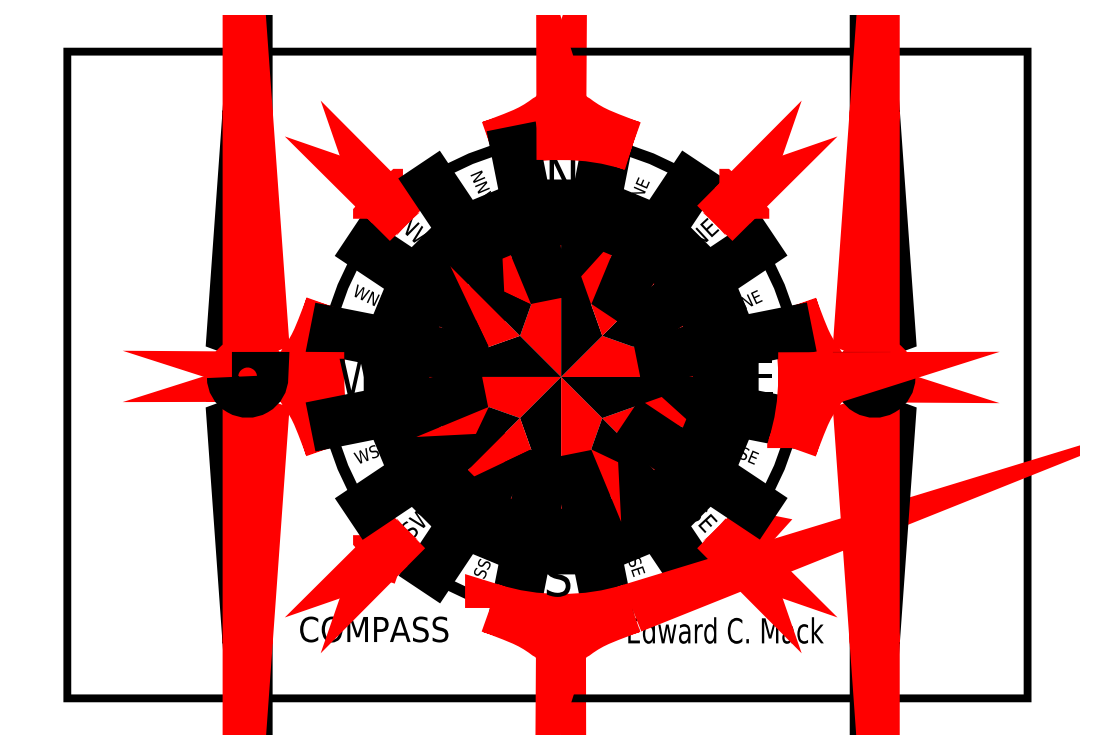
<metadata>
{"format":"dxf","ext":"dxf","renderer":"ezdxf+matplotlib","layout":"modelspace","background":"white","min_lineweight":24,"dpi":150}
</metadata>
<code>
0
SECTION
2
ENTITIES
0
CIRCLE
8
1
10
6.353
20
4.158
40
2
0
CIRCLE
8
1
10
6.353
20
4.158
40
2.192
0
POLYLINE
8
1
70
1
66
1
40
0.145
41
0.145
0
VERTEX
8
1
10
3.339
20
4.158
42
-1
0
VERTEX
8
1
10
9.367
20
4.158
42
-1
0
SEQEND
8
1
0
SOLID
8
1
10
6.353
20
4.158
11
5.828
21
4.682
12
6.353
22
6.158
13
6.353
23
6.158
0
SOLID
8
1
10
6.353
20
4.158
11
4.353
21
4.158
12
5.828
22
4.682
13
5.828
23
4.682
0
SOLID
8
1
10
6.353
20
4.158
11
5.828
21
3.633
12
4.353
22
4.158
13
4.353
23
4.158
0
SOLID
8
1
10
6.353
20
4.158
11
6.353
21
2.158
12
5.828
22
3.633
13
5.828
23
3.633
0
SOLID
8
1
10
5.97
20
3.234
11
6.098
21
2.875
12
5.588
22
2.31
13
5.588
23
2.31
0
LINE
8
1
10
6.098
20
2.875
11
5.781
21
1.273
0
POLYLINE
8
1
70
1
66
1
40
0
41
0
0
VERTEX
8
1
10
5.446
20
1.211
42
-0.0153
0
VERTEX
8
1
10
5.828
20
1.063
42
-0.06645
0
VERTEX
8
1
10
6.162
20
0.8723
42
-0.2079
0
VERTEX
8
1
10
6.35
20
0.6399
0
VERTEX
8
1
10
6.35
20
1.072
42
-0.08073
0
VERTEX
8
1
10
5.446
20
1.211
0
SEQEND
8
1
0
POLYLINE
8
1
70
1
66
1
40
0
41
0
0
VERTEX
8
1
10
5.449
20
7.108
42
0.0153
0
VERTEX
8
1
10
5.831
20
7.254
42
0.06645
0
VERTEX
8
1
10
6.166
20
7.444
42
0.2079
0
VERTEX
8
1
10
6.356
20
7.676
0
VERTEX
8
1
10
6.353
20
7.244
42
0.08073
0
VERTEX
8
1
10
5.449
20
7.108
0
SEQEND
8
1
0
SOLID
8
1
10
5.97
20
5.082
11
5.588
21
6.006
12
6.098
22
5.44
13
6.098
23
5.44
0
LINE
8
1
10
6.098
20
5.44
11
5.778
21
7.042
0
POLYLINE
8
1
70
1
66
1
40
0.1
41
0.1
0
VERTEX
8
1
10
0.05309
20
0.05783
0
VERTEX
8
1
10
12.3
20
0.05783
0
VERTEX
8
1
10
12.3
20
8.308
0
VERTEX
8
1
10
0.05309
20
8.308
0
SEQEND
8
1
0
POLYLINE
8
1
70
1
66
1
40
0
41
0
0
VERTEX
8
1
10
3.406
20
5.065
42
-0.0153
0
VERTEX
8
1
10
3.259
20
4.683
42
-0.06645
0
VERTEX
8
1
10
3.068
20
4.349
42
-0.2079
0
VERTEX
8
1
10
2.835
20
4.16
0
VERTEX
8
1
10
3.267
20
4.161
42
-0.08073
0
VERTEX
8
1
10
3.406
20
5.065
0
SEQEND
8
1
0
POLYLINE
8
1
70
1
66
1
40
0
41
0
0
VERTEX
8
1
10
2.353
20
4.358
42
0.05119
0
VERTEX
8
1
10
2.266
20
4.674
42
0.1749
0
VERTEX
8
1
10
2.153
20
4.764
0
VERTEX
8
1
10
2.353
20
7.558
0
SEQEND
8
1
0
POLYLINE
8
1
70
1
66
1
40
0
41
0
0
VERTEX
8
1
10
2.353
20
4.358
42
-0.05119
0
VERTEX
8
1
10
2.44
20
4.674
42
-0.1749
0
VERTEX
8
1
10
2.553
20
4.764
0
VERTEX
8
1
10
2.353
20
7.558
0
SEQEND
8
1
0
SOLID
8
1
10
5.429
20
4.541
11
5.07
21
4.413
12
4.505
22
4.923
13
4.505
23
4.923
0
LINE
8
1
10
5.07
20
4.413
11
3.468
21
4.73
0
POLYLINE
8
1
70
1
66
1
40
0
41
0
0
VERTEX
8
1
10
3.402
20
3.254
42
0.0153
0
VERTEX
8
1
10
3.256
20
3.636
42
0.06645
0
VERTEX
8
1
10
3.067
20
3.971
42
0.2079
0
VERTEX
8
1
10
2.835
20
4.16
0
VERTEX
8
1
10
3.267
20
4.158
42
0.08073
0
VERTEX
8
1
10
3.402
20
3.254
0
SEQEND
8
1
0
POLYLINE
8
1
70
1
66
1
40
0
41
0
0
VERTEX
8
1
10
2.353
20
3.958
42
-0.05119
0
VERTEX
8
1
10
2.266
20
3.641
42
-0.1749
0
VERTEX
8
1
10
2.153
20
3.552
0
VERTEX
8
1
10
2.353
20
0.7578
0
SEQEND
8
1
0
POLYLINE
8
1
70
1
66
1
40
0
41
0
0
VERTEX
8
1
10
2.353
20
3.958
42
0.05119
0
VERTEX
8
1
10
2.44
20
3.641
42
0.1749
0
VERTEX
8
1
10
2.553
20
3.552
0
VERTEX
8
1
10
2.353
20
0.7578
0
SEQEND
8
1
0
POLYLINE
8
1
70
1
66
1
40
0
41
0
0
VERTEX
8
1
10
2.353
20
4.158
0
VERTEX
8
1
10
2.553
20
4.158
42
1
0
VERTEX
8
1
10
2.153
20
4.158
0
SEQEND
8
1
0
POLYLINE
8
1
70
1
66
1
40
0
41
0
0
VERTEX
8
1
10
2.153
20
4.158
0
VERTEX
8
1
10
2.553
20
4.158
42
-1
0
VERTEX
8
1
10
2.153
20
4.158
0
SEQEND
8
1
0
TEXT
8
1
40
0.224
50
45.77
1
SW
7
SCRIPTC
72
0
10
4.436
20
2.061
0
LINE
8
1
10
5.627
20
3.07
11
4.721
21
1.711
0
LINE
8
1
10
5.588
20
2.31
11
5.511
21
2.125
0
TEXT
8
1
40
0.32
1
COMPASS
7
SCRIPTC
72
0
10
3
20
0.776
0
POLYLINE
8
1
70
1
66
1
40
0
41
0
0
VERTEX
8
1
10
4.017
20
2.14
42
-0.0391
0
VERTEX
8
1
10
4.051
20
2.023
42
-0.1556
0
VERTEX
8
1
10
4.042
20
1.846
0
VERTEX
8
1
10
4.171
20
1.976
42
-0.0129
0
VERTEX
8
1
10
4.017
20
2.14
0
SEQEND
8
1
0
POLYLINE
8
1
70
1
66
1
40
0
41
0
0
VERTEX
8
1
10
4.335
20
1.822
42
0.0391
0
VERTEX
8
1
10
4.218
20
1.856
42
0.1556
0
VERTEX
8
1
10
4.042
20
1.847
0
VERTEX
8
1
10
4.171
20
1.976
42
0.0129
0
VERTEX
8
1
10
4.335
20
1.822
0
SEQEND
8
1
0
TEXT
8
1
40
0.16
50
66.29
1
SSW
7
SCRIPTC
72
0
10
5.369
20
1.565
0
LINE
8
1
10
5.07
20
3.903
11
3.469
21
3.582
0
LINE
8
1
10
5.266
20
3.431
11
3.909
21
2.522
0
LINE
8
1
10
4.505
20
3.392
11
4.321
21
3.316
0
TEXT
8
1
40
0.16
50
21.38
1
WSW
7
SCRIPTC
72
0
10
3.754
20
3.035
0
TEXT
8
1
40
0.48
1
W
7
SCRIPTC
72
0
10
3.506
20
3.91
0
LINE
8
1
10
4.353
20
4.158
11
4.153
21
4.158
0
SOLID
8
1
10
5.828
20
3.633
11
4.939
21
2.744
12
5.429
22
3.775
13
5.429
23
3.775
0
SOLID
8
1
10
5.828
20
3.633
11
5.97
21
3.234
12
4.939
22
2.744
13
4.939
23
2.744
0
SOLID
8
1
10
5.97
20
3.234
11
5.627
21
3.07
12
5.588
22
2.31
13
5.588
23
2.31
0
LINE
8
1
10
4.939
20
2.744
11
4.797
21
2.602
0
SOLID
8
1
10
5.429
20
3.775
11
4.505
21
3.392
12
5.07
22
3.903
13
5.07
23
3.903
0
SOLID
8
1
10
5.429
20
3.775
11
5.266
21
3.431
12
4.505
22
3.392
13
4.505
23
3.392
0
TEXT
8
1
40
0.16
50
293.1
1
NNW
7
SCRIPTC
72
0
10
5.188
20
6.748
0
LINE
8
1
10
5.266
20
4.884
11
3.907
21
5.79
0
TEXT
8
1
40
0.224
50
315.5
1
NW
7
SCRIPTC
72
0
10
4.264
20
6.08
0
LINE
8
1
10
4.505
20
4.923
11
4.321
21
5
0
TEXT
8
1
40
0.16
50
334.5
1
WNW
7
SCRIPTC
72
0
10
3.679
20
5.199
0
POLYLINE
8
1
70
1
66
1
40
0
41
0
0
VERTEX
8
1
10
4.017
20
6.176
42
0.0391
0
VERTEX
8
1
10
4.051
20
6.292
42
0.1556
0
VERTEX
8
1
10
4.042
20
6.469
0
VERTEX
8
1
10
4.171
20
6.34
42
0.0129
0
VERTEX
8
1
10
4.017
20
6.176
0
SEQEND
8
1
0
POLYLINE
8
1
70
1
66
1
40
0
41
0
0
VERTEX
8
1
10
4.335
20
6.493
42
-0.0391
0
VERTEX
8
1
10
4.219
20
6.46
42
-0.1556
0
VERTEX
8
1
10
4.042
20
6.469
0
VERTEX
8
1
10
4.171
20
6.34
42
-0.0129
0
VERTEX
8
1
10
4.335
20
6.493
0
SEQEND
8
1
0
LINE
8
1
10
5.627
20
5.245
11
4.718
21
6.602
0
SOLID
8
1
10
5.97
20
5.082
11
5.627
21
5.245
12
5.588
22
6.006
13
5.588
23
6.006
0
LINE
8
1
10
4.939
20
5.572
11
4.797
21
5.713
0
SOLID
8
1
10
5.828
20
4.682
11
5.429
21
4.541
12
4.939
22
5.572
13
4.939
23
5.572
0
SOLID
8
1
10
5.429
20
4.541
11
5.266
21
4.884
12
4.505
22
4.923
13
4.505
23
4.923
0
SOLID
8
1
10
5.828
20
4.682
11
4.939
21
5.572
12
5.97
22
5.082
13
5.97
23
5.082
0
LINE
8
1
10
5.588
20
6.006
11
5.511
21
6.19
0
SOLID
8
1
10
7.277
20
4.541
11
8.201
21
4.923
12
7.636
22
4.413
13
7.636
23
4.413
0
SOLID
8
1
10
6.353
20
4.158
11
6.878
21
4.682
12
8.353
22
4.158
13
8.353
23
4.158
0
POLYLINE
8
1
70
1
66
1
40
0
41
0
0
VERTEX
8
1
10
9.304
20
5.062
42
0.0153
0
VERTEX
8
1
10
9.45
20
4.68
42
0.06645
0
VERTEX
8
1
10
9.639
20
4.345
42
0.2079
0
VERTEX
8
1
10
9.871
20
4.155
0
VERTEX
8
1
10
9.439
20
4.158
42
0.08073
0
VERTEX
8
1
10
9.304
20
5.062
0
SEQEND
8
1
0
SOLID
8
1
10
6.353
20
4.158
11
6.353
21
6.158
12
6.878
22
4.682
13
6.878
23
4.682
0
POLYLINE
8
1
70
1
66
1
40
0
41
0
0
VERTEX
8
1
10
10.35
20
4.358
42
-0.05119
0
VERTEX
8
1
10
10.44
20
4.674
42
-0.1749
0
VERTEX
8
1
10
10.55
20
4.764
0
VERTEX
8
1
10
10.35
20
7.558
0
SEQEND
8
1
0
POLYLINE
8
1
70
1
66
1
40
0
41
0
0
VERTEX
8
1
10
10.35
20
4.358
42
0.05119
0
VERTEX
8
1
10
10.27
20
4.674
42
0.1749
0
VERTEX
8
1
10
10.15
20
4.764
0
VERTEX
8
1
10
10.35
20
7.558
0
SEQEND
8
1
0
LINE
8
1
10
7.636
20
4.413
11
9.237
21
4.733
0
TEXT
8
1
40
0.32
41
0.8
1
Edward C. Mack
7
SCRIPTC
72
0
10
7.178
20
0.7592
0
TEXT
8
1
40
0.48
1
E
7
SCRIPTC
72
0
10
8.715
20
3.91
0
LINE
8
1
10
7.636
20
3.903
11
9.238
21
3.586
0
LINE
8
1
10
7.08
20
3.07
11
7.989
21
1.713
0
SOLID
8
1
10
6.353
20
4.158
11
6.878
21
3.633
12
6.353
22
2.158
13
6.353
23
2.158
0
LINE
8
1
10
6.608
20
2.875
11
6.929
21
1.273
0
LINE
8
1
10
7.118
20
2.31
11
7.195
21
2.125
0
TEXT
8
1
40
0.224
50
312.9
1
SE
7
SCRIPTC
72
0
10
7.962
20
2.409
0
POLYLINE
8
1
70
1
66
1
40
0
41
0
0
VERTEX
8
1
10
7.257
20
1.207
42
0.0153
0
VERTEX
8
1
10
6.875
20
1.061
42
0.06645
0
VERTEX
8
1
10
6.54
20
0.8716
42
0.2079
0
VERTEX
8
1
10
6.35
20
0.6399
0
VERTEX
8
1
10
6.353
20
1.072
42
0.08073
0
VERTEX
8
1
10
7.257
20
1.207
0
SEQEND
8
1
0
TEXT
8
1
40
0.48
1
S
7
SCRIPTC
72
0
10
6.129
20
1.36
0
TEXT
8
1
40
0.16
50
288.9
1
SSE
7
SCRIPTC
72
0
10
7.159
20
1.947
0
LINE
8
1
10
6.353
20
2.158
11
6.353
21
1.958
0
POLYLINE
8
1
70
1
66
1
40
0
41
0
0
VERTEX
8
1
10
8.689
20
2.14
42
0.0391
0
VERTEX
8
1
10
8.655
20
2.023
42
0.1556
0
VERTEX
8
1
10
8.664
20
1.846
0
VERTEX
8
1
10
8.535
20
1.976
42
0.0129
0
VERTEX
8
1
10
8.689
20
2.14
0
SEQEND
8
1
0
POLYLINE
8
1
70
1
66
1
40
0
41
0
0
VERTEX
8
1
10
8.371
20
1.822
42
-0.0391
0
VERTEX
8
1
10
8.488
20
1.856
42
-0.1556
0
VERTEX
8
1
10
8.665
20
1.847
0
VERTEX
8
1
10
8.535
20
1.976
42
-0.0129
0
VERTEX
8
1
10
8.371
20
1.822
0
SEQEND
8
1
0
SOLID
8
1
10
6.878
20
3.633
11
7.767
21
2.744
12
6.736
22
3.234
13
6.736
23
3.234
0
SOLID
8
1
10
6.878
20
3.633
11
7.277
21
3.775
12
7.767
22
2.744
13
7.767
23
2.744
0
SOLID
8
1
10
6.353
20
4.158
11
8.353
21
4.158
12
6.878
22
3.633
13
6.878
23
3.633
0
SOLID
8
1
10
7.277
20
3.775
11
7.44
21
3.431
12
8.201
22
3.392
13
8.201
23
3.392
0
SOLID
8
1
10
7.277
20
3.775
11
7.636
21
3.903
12
8.201
22
3.392
13
8.201
23
3.392
0
LINE
8
1
10
7.44
20
3.431
11
8.8
21
2.525
0
SOLID
8
1
10
6.736
20
3.234
11
7.118
21
2.31
12
6.608
22
2.875
13
6.608
23
2.875
0
SOLID
8
1
10
6.736
20
3.234
11
7.08
21
3.07
12
7.118
22
2.31
13
7.118
23
2.31
0
LINE
8
1
10
8.201
20
3.392
11
8.386
21
3.316
0
LINE
8
1
10
7.767
20
2.744
11
7.909
21
2.602
0
TEXT
8
1
40
0.16
50
336.9
1
ESE
7
SCRIPTC
72
0
10
8.484
20
3.178
0
LINE
8
1
10
8.353
20
4.158
11
8.553
21
4.158
0
POLYLINE
8
1
70
1
66
1
40
0
41
0
0
VERTEX
8
1
10
10.35
20
3.958
42
0.05119
0
VERTEX
8
1
10
10.44
20
3.641
42
0.1749
0
VERTEX
8
1
10
10.55
20
3.552
0
VERTEX
8
1
10
10.35
20
0.7578
0
SEQEND
8
1
0
POLYLINE
8
1
70
1
66
1
40
0
41
0
0
VERTEX
8
1
10
10.35
20
3.958
42
-0.05119
0
VERTEX
8
1
10
10.27
20
3.641
42
-0.1749
0
VERTEX
8
1
10
10.15
20
3.552
0
VERTEX
8
1
10
10.35
20
0.7578
0
SEQEND
8
1
0
POLYLINE
8
1
70
1
66
1
40
0
41
0
0
VERTEX
8
1
10
10.35
20
4.158
0
VERTEX
8
1
10
10.15
20
4.158
42
-1
0
VERTEX
8
1
10
10.55
20
4.158
0
SEQEND
8
1
0
POLYLINE
8
1
70
1
66
1
40
0
41
0
0
VERTEX
8
1
10
10.55
20
4.158
0
VERTEX
8
1
10
10.15
20
4.158
42
1
0
VERTEX
8
1
10
10.55
20
4.158
0
SEQEND
8
1
0
POLYLINE
8
1
70
1
66
1
40
0
41
0
0
VERTEX
8
1
10
9.3
20
3.251
42
-0.0153
0
VERTEX
8
1
10
9.448
20
3.632
42
-0.06645
0
VERTEX
8
1
10
9.639
20
3.966
42
-0.2079
0
VERTEX
8
1
10
9.871
20
4.155
0
VERTEX
8
1
10
9.439
20
4.154
42
-0.08073
0
VERTEX
8
1
10
9.3
20
3.251
0
SEQEND
8
1
0
LINE
8
1
10
6.608
20
5.44
11
6.925
21
7.043
0
TEXT
8
1
40
0.48
1
N
7
SCRIPTC
72
0
10
6.147
20
6.483
0
TEXT
8
1
40
0.16
50
66.5
1
NNE
7
SCRIPTC
72
0
10
7.323
20
6.27
0
SOLID
8
1
10
6.878
20
4.682
11
7.767
21
5.572
12
7.277
22
4.541
13
7.277
23
4.541
0
SOLID
8
1
10
7.277
20
4.541
11
7.44
21
4.884
12
8.201
22
4.923
13
8.201
23
4.923
0
SOLID
8
1
10
6.878
20
4.682
11
6.736
21
5.082
12
7.767
22
5.572
13
7.767
23
5.572
0
LINE
8
1
10
7.44
20
4.884
11
8.798
21
5.793
0
LINE
8
1
10
7.08
20
5.245
11
7.986
21
6.604
0
SOLID
8
1
10
6.736
20
5.082
11
7.08
21
5.245
12
7.118
22
6.006
13
7.118
23
6.006
0
SOLID
8
1
10
6.736
20
5.082
11
6.608
21
5.44
12
7.118
22
6.006
13
7.118
23
6.006
0
LINE
8
1
10
6.353
20
6.158
11
6.353
21
6.358
0
LINE
8
1
10
7.118
20
6.006
11
7.195
21
6.19
0
LINE
8
1
10
7.767
20
5.572
11
7.909
21
5.713
0
TEXT
8
1
40
0.16
50
24.99
1
ENE
7
SCRIPTC
72
0
10
8.576
20
4.961
0
LINE
8
1
10
8.201
20
4.923
11
8.386
21
5
0
TEXT
8
1
40
0.224
50
42.78
1
NE
7
SCRIPTC
72
0
10
8.105
20
5.779
0
POLYLINE
8
1
70
1
66
1
40
0
41
0
0
VERTEX
8
1
10
8.689
20
6.176
42
-0.0391
0
VERTEX
8
1
10
8.655
20
6.292
42
-0.1556
0
VERTEX
8
1
10
8.664
20
6.469
0
VERTEX
8
1
10
8.535
20
6.34
42
-0.0129
0
VERTEX
8
1
10
8.689
20
6.176
0
SEQEND
8
1
0
POLYLINE
8
1
70
1
66
1
40
0
41
0
0
VERTEX
8
1
10
8.371
20
6.493
42
0.0391
0
VERTEX
8
1
10
8.488
20
6.46
42
0.1556
0
VERTEX
8
1
10
8.665
20
6.469
0
VERTEX
8
1
10
8.535
20
6.34
42
0.0129
0
VERTEX
8
1
10
8.371
20
6.493
0
SEQEND
8
1
0
POLYLINE
8
1
70
1
66
1
40
0
41
0
0
VERTEX
8
1
10
7.26
20
7.105
42
-0.0153
0
VERTEX
8
1
10
6.879
20
7.252
42
-0.06645
0
VERTEX
8
1
10
6.544
20
7.443
42
-0.2079
0
VERTEX
8
1
10
6.356
20
7.676
0
VERTEX
8
1
10
6.357
20
7.244
42
-0.08073
0
VERTEX
8
1
10
7.26
20
7.105
0
SEQEND
8
1
0
ENDSEC
0
EOF

</code>
